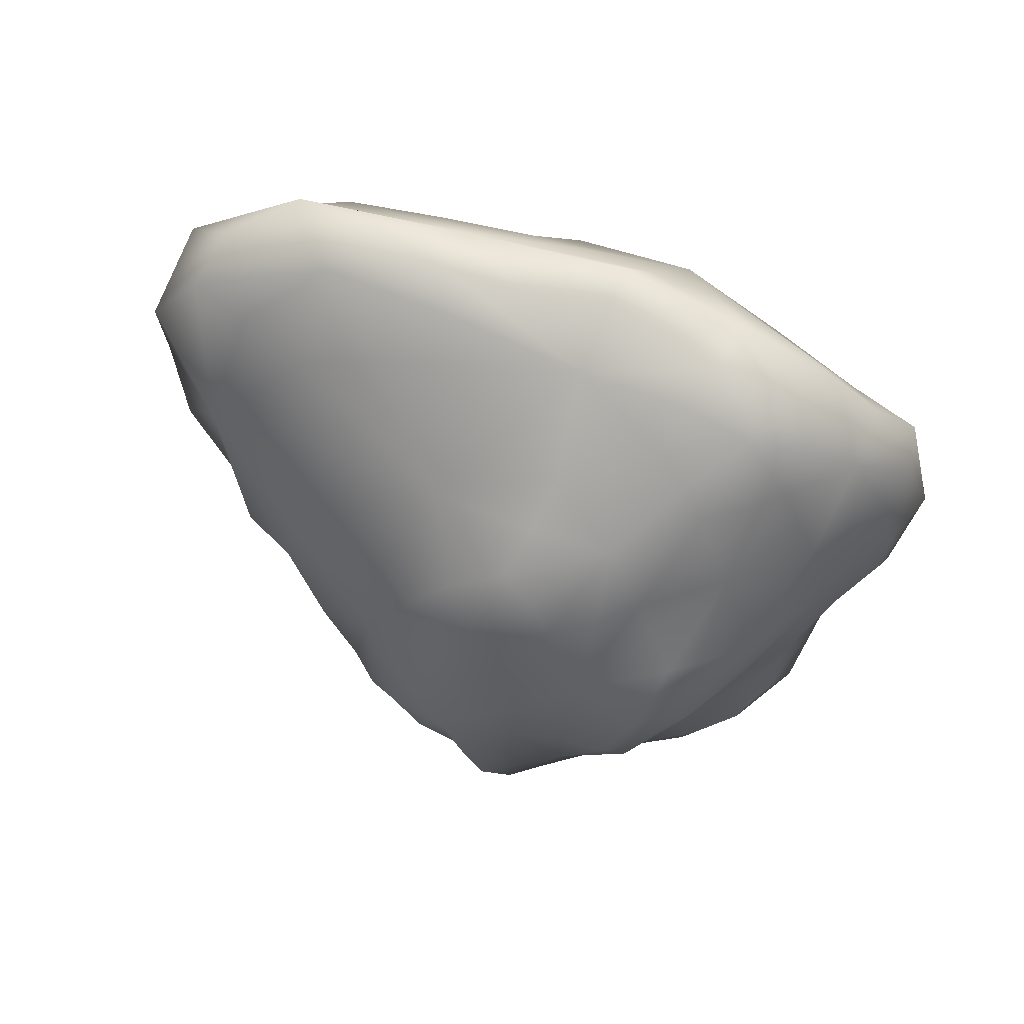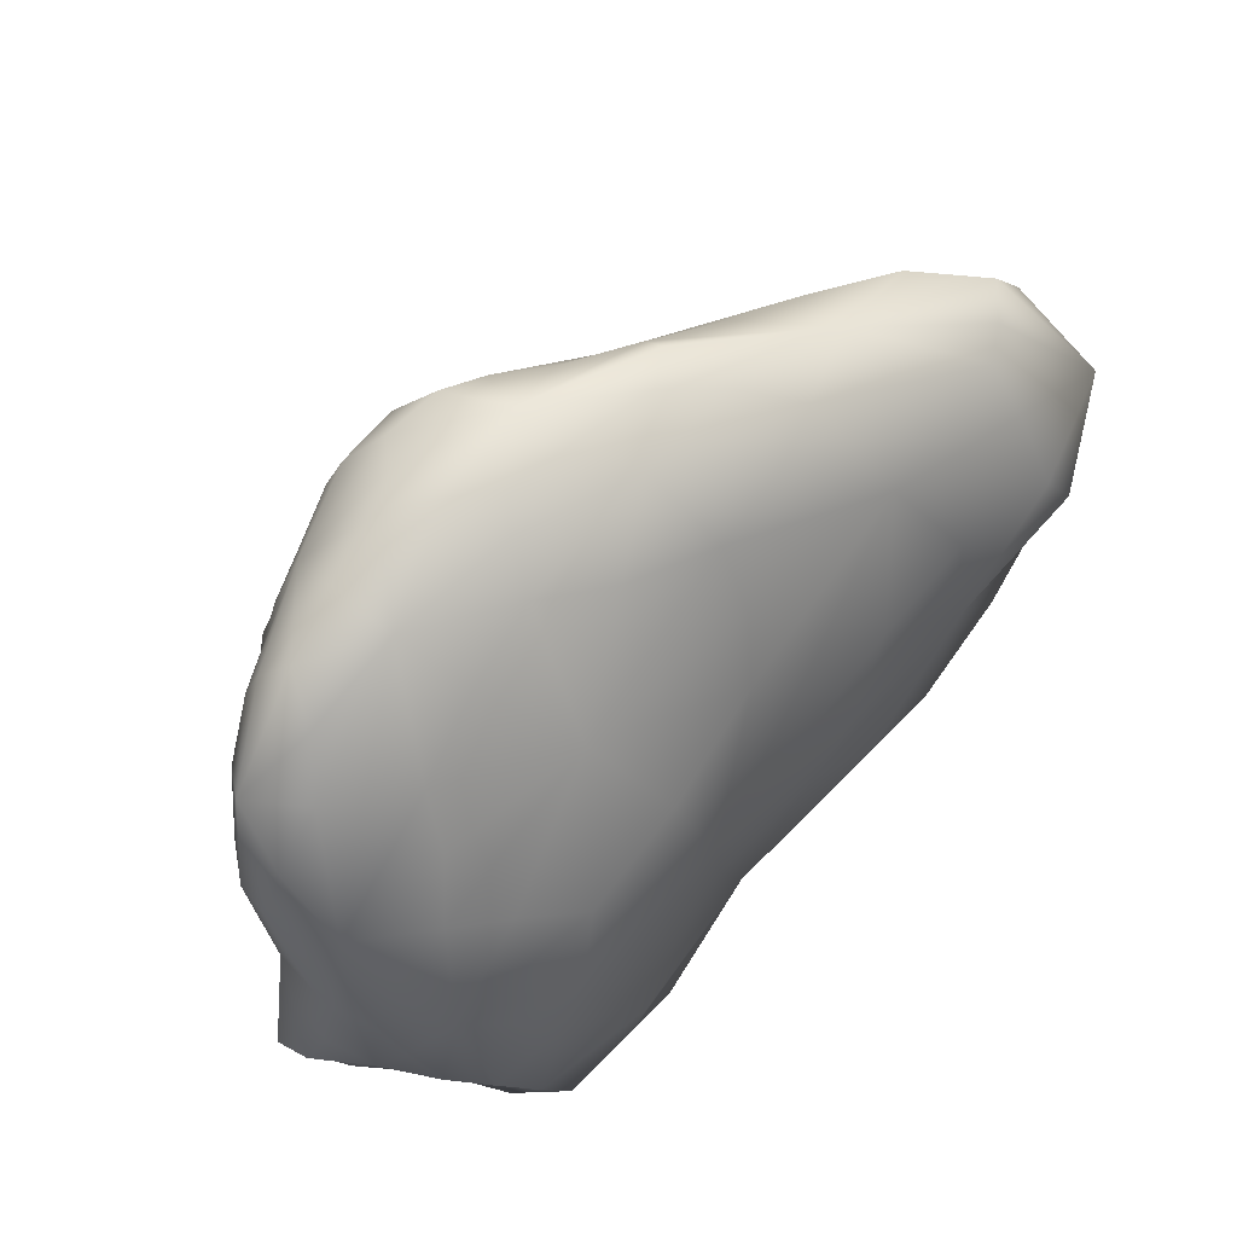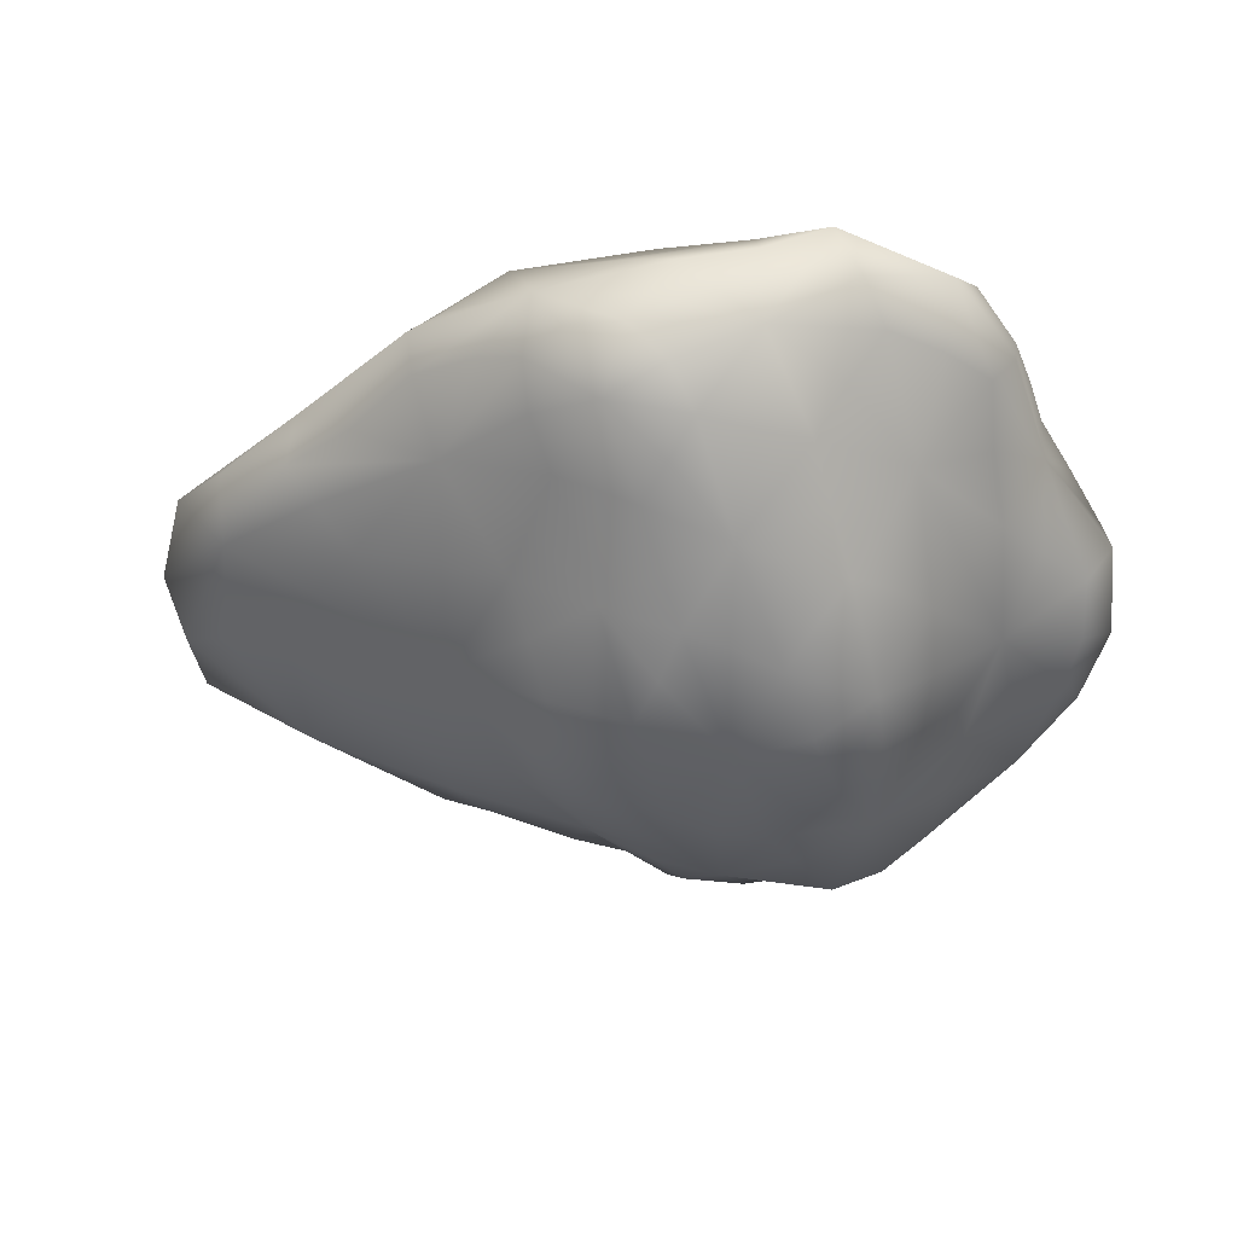
<metadata>
{"format":"obj","ext":"obj","renderer":"f3d","projection":"perspective","resolution":1024,"background":"white","views":[{"elev":-45.1,"azim":155.2,"up":"+Z"},{"elev":56.7,"azim":-46.2,"up":"+Y"},{"elev":-51.5,"azim":-155.0,"up":"+Z"}]}
</metadata>
<code>
g TitanMeshPieces.004
v -2.51 -0.9916 -0.2807
v -1.926 -0.9022 -0.6796
v -2.343 -0.5721 -0.4053
v -2.351 -1.318 -0.4164
v -2.127 -1.594 -0.4523
v -1.778 -1.529 -0.52
v -1.608 -2.16 -0.3904
v -2.147 -1.873 -0.301
v -1.423 -1.543 -0.7126
v -1.355 -1.249 -0.9441
v -1.178 -1.85 -0.7708
v -0.9313 -2.151 -0.8176
v -0.7869 -1.517 -1.221
v -1.011 -2.245 -0.5318
v -0.61 -2.114 -1.048
v -0.2983 -1.985 -1.203
v -0.2205 -1.55 -1.31
v 0.2843 -1.484 -1.28
v -0.1646 -2.026 -1.04
v -0.07618 -2.066 -0.8982
v 0.2868 -1.907 -0.968
v 0.622 -1.675 -0.9879
v -0.1853 -1.149 -1.472
v 0.6724 -1.337 -1.107
v 1.064 -1.089 -0.8654
v 0.7703 -1.747 -0.8149
v 0.9394 -1.729 -0.5732
v 1.327 -1.452 -0.507
v 1.782 -1.06 -0.401
v 0.7043 -1.013 -1.234
v -0.4879 -0.9455 -1.569
v -0.7954 -0.7617 -1.705
v -1.056 -0.9373 -1.525
v -1.26 -0.2738 -1.576
v -0.3068 -0.2787 -1.656
v 0.07304 -0.9257 -1.506
v -0.8348 -0.2739 -1.752
v 0.3072 -0.7034 -1.476
v 0.5334 -0.8835 -1.364
v 0.6278 -0.302 -1.492
v 0.8899 -0.7309 -1.242
v -0.8437 0.1892 -1.64
v 0.2184 -0.2664 -1.58
v 1.036 -0.3533 -1.231
v 0.135 0.1743 -1.615
v -1.111 0.3635 -1.559
v -1.408 0.5026 -1.414
v -1.589 0.2071 -1.279
v -1.945 0.7044 -0.8862
v -0.8969 1.008 -1.403
v -0.5965 0.413 -1.527
v -1.454 0.8953 -1.237
v -0.3844 0.6297 -1.52
v -0.1371 0.4069 -1.601
v 0.007531 0.9545 -1.435
v 0.3412 0.3286 -1.55
v -0.434 1.032 -1.433
v 0.5945 0.427 -1.429
v -1.514 1.273 -1.078
v -0.4861 1.425 -1.316
v 0.884 0.0827 -1.356
v 1.225 0.5522 -0.9464
v 0.5469 0.7747 -1.264
v 1.265 -0.3247 -0.9639
v 0.5154 1.117 -1.07
v 1.724 -0.2568 -0.7023
v 1.847 -0.6649 -0.5388
v 2.735 -0.2337 -0.04063
v 2.13 -1.05 -0.1349
v 2.067 0.2413 -0.5289
v 2.346 0.7376 -0.2989
v 2.831 0.7179 0.003702
v 2.448 1.418 -0.02906
v 1.938 1.1 -0.4242
v 3.214 0.6705 0.2544
v 3.378 0.1645 0.4189
v 3.296 0.6531 0.9022
v 3.132 1.129 0.3582
v 2.754 1.588 0.4335
v 2.258 1.825 0.1233
v 1.731 1.857 -0.1358
v 1.508 1.337 -0.5258
v 1.626 1.64 -0.3317
v 0.6485 1.824 -0.6899
v 1.191 1.993 -0.2613
v 0.627 2.236 -0.354
v 0.1606 2.285 -0.5476
v -0.1468 2.296 -0.7581
v 0.9386 1.21 -0.8263
v 0.2303 1.407 -1.081
v -0.04885 1.681 -1.084
v -0.06526 2.031 -0.9314
v -0.5354 2.047 -1.101
v -0.458 2.415 -0.8015
v -0.8013 2.318 -0.8454
v -0.9671 2.081 -1.027
v -0.2813 1.567 -1.217
v -0.9933 1.77 -1.164
v -1.5 1.946 -0.8087
v -0.7508 1.618 -1.281
v -1.237 1.517 -1.129
v -1.788 1.4 -0.8475
v -2.087 1.509 -0.6354
v -2.079 1.818 -0.498
v -2.327 1.156 -0.5391
v -2.27 1.407 0.08471
v -2.575 1.104 0.1067
v -2.521 1.428 -0.2363
v -2.11 1.771 -0.08198
v -2.011 2.068 -0.2865
v -2.079 1.818 -0.498
v -1.526 2.055 -0.05509
v -1.5 1.946 -0.8087
v -1.588 2.185 -0.4032
v -1.155 2.358 -0.4817
v -0.9446 2.328 -0.6703
v -0.8013 2.318 -0.8454
v -0.9671 2.081 -1.027
v -0.29 2.478 -0.4054
v -0.458 2.415 -0.8015
v -0.1468 2.296 -0.7581
v 0.1606 2.285 -0.5476
v 0.627 2.236 -0.354
v -0.8845 2.365 -0.3018
v -0.6159 2.349 -0.1258
v 0.5769 2.41 -0.1553
v 1.626 1.964 0.2182
v 1.191 1.993 -0.2613
v 1.731 1.857 -0.1358
v 2.258 1.825 0.1233
v 2.754 1.588 0.4335
v 0.353 2.364 -0.02134
v -0.1734 2.393 -0.06271
v -0.0244 2.298 0.2815
v -0.7482 2.223 0.03065
v 0.7172 2.222 0.1852
v -0.896 2.053 0.295
v -0.4386 1.925 0.5068
v -1.346 1.76 0.3287
v -1.801 1.407 0.4128
v -2.088 1.393 0.2496
v 1.086 1.983 0.4503
v 0.6919 1.975 0.6169
v 1.73 1.73 0.6216
v 2.325 1.481 0.771
v 2.583 1.484 0.609
v 3.296 0.6531 0.9022
v 3.132 1.129 0.3582
v -2.27 1.407 0.08471
v -2.496 0.6689 0.4242
v -2.575 1.104 0.1067
v -2.088 1.393 0.2496
v -1.526 2.055 -0.05509
v -2.11 1.771 -0.08198
v -1.801 1.407 0.4128
v -1.871 1.03 0.5937
v -0.999 1.303 0.7869
v -1.346 1.76 0.3287
v -0.896 2.053 0.295
v -0.4386 1.925 0.5068
v -2.052 0.6577 0.7547
v -2.392 0.2755 0.6542
v -2.179 -0.06802 0.9279
v 0.1769 1.786 0.6534
v -0.0244 2.298 0.2815
v 0.6919 1.975 0.6169
v 1.367 1.313 0.8829
v 1.086 1.983 0.4503
v 1.73 1.73 0.6216
v 2.325 1.481 0.771
v 0.1702 1.375 0.8629
v -1.738 0.6044 0.9634
v 0.05228 0.9305 1.022
v -1.36 0.4409 1.174
v -0.6906 0.6941 1.15
v -1.513 -0.04009 1.245
v -1.638 -0.5382 1.213
v -0.4194 -0.06332 1.229
v -2.105 -0.72 1.125
v -1.726 -1.482 1.078
v -1.198 -0.8509 1.232
v -0.7679 -1.144 1.163
v 0.5792 0.6494 1.044
v -0.4194 -0.06332 1.229
v -0.6906 0.6941 1.15
v 1.11 0.397 1.131
v 0.8026 -0.09788 1.2
v 1.825 -0.1401 1.173
v 1.8 0.5614 1.112
v 2.412 0.6968 1.244
v 2.434 1.069 0.9549
v 3.296 0.6531 0.9022
v 2.583 1.484 0.609
v 2.713 0.2595 1.232
v 2.777 -0.1662 1.043
v 2.979 -0.1967 0.8148
v 3.141 -0.2566 0.571
v 3.378 0.1645 0.4189
v 2.294 -0.5777 1.1
v 1.638 -0.895 1.144
v 2.329 -0.9727 0.687
v 1.419 -1.315 0.9437
v 0.1765 -1.572 0.9598
v 1.07 -0.7634 1.193
v 1.07 -0.7634 1.193
v 0.5564 -0.5773 1.141
v 0.8026 -0.09788 1.2
v 1.07 -0.7634 1.193
v 0.1765 -1.572 0.9598
v -0.1552 -0.879 1.066
v 0.8026 -0.09788 1.2
v -0.8486 -1.639 1.121
v -0.8867 -2.057 1.027
v -1.373 -2.251 0.9745
v -0.8993 -2.459 0.6308
v -0.4533 -2.283 0.9471
v -0.171 -2.285 0.6641
v 0.388 -2.065 0.654
v 1.127 -1.75 0.7181
v 1.419 -1.315 0.9437
v -1.36 0.4409 1.174
v -0.6906 0.6941 1.15
v -0.4194 -0.06332 1.229
v -1.513 -0.04009 1.245
v 2.777 -0.1662 1.043
v 2.329 -0.9727 0.687
v 2.294 -0.5777 1.1
v 2.979 -0.1967 0.8148
v 3.141 -0.2566 0.571
v 2.823 -0.6415 0.3725
v 2.735 -0.2337 -0.04063
v 3.378 0.1645 0.4189
v 2.281 -0.9554 0.1667
v 2.13 -1.05 -0.1349
v 2.329 -0.9727 0.687
v 1.372 -1.505 -0.09113
v 1.782 -1.06 -0.401
v 1.327 -1.452 -0.507
v 0.9394 -1.729 -0.5732
v 1.865 -1.246 0.2611
v 1.408 -1.53 0.315
v 0.745 -1.881 -0.3527
v 0.1774 -2.145 -0.6083
v 0.7703 -1.747 -0.8149
v 0.622 -1.675 -0.9879
v 0.2868 -1.907 -0.968
v -0.07618 -2.066 -0.8982
v 0.5805 -2.001 -0.1774
v 0.9171 -1.804 0.0495
v 0.3574 -2.196 0.1899
v 1.351 -1.601 0.5071
v 0.2187 -2.252 -0.2336
v 1.127 -1.75 0.7181
v 1.419 -1.315 0.9437
v 0.388 -2.065 0.654
v -0.171 -2.285 0.6641
v -0.1961 -2.46 -0.2069
v -0.4078 -2.367 0.4328
v -0.8993 -2.459 0.6308
v -0.4533 -2.283 0.9471
v -0.586 -2.446 0.2168
v -0.4371 -2.444 0.05743
v -0.8919 -2.424 -0.09205
v -0.4046 -2.388 -0.3602
v -0.9068 -2.543 0.225
v -0.5239 -2.312 -0.5051
v -1.266 -2.448 0.2834
v -0.2843 -2.255 -0.735
v -0.586 -2.225 -0.7463
v -0.1646 -2.026 -1.04
v -0.2983 -1.985 -1.203
v -0.61 -2.114 -1.048
v -0.9313 -2.151 -0.8176
v -1.011 -2.245 -0.5318
v -0.8051 -2.322 -0.3824
v -1.04 -2.32 -0.3122
v -1.608 -2.16 -0.3904
v -1.274 -2.346 -0.1499
v -1.527 -2.383 -0.01377
v -1.807 -2.239 -0.02966
v -1.901 -2.156 0.3113
v -1.413 -2.439 0.1216
v -1.468 -2.343 0.4845
v -1.659 -2.216 0.7198
v -1.373 -2.251 0.9745
v -1.659 -2.216 0.7198
v -1.468 -2.343 0.4845
v -1.901 -2.156 0.3113
v -1.848 -1.88 0.6212
v -1.726 -1.482 1.078
v -1.373 -2.251 0.9745
v -2.106 -1.522 0.5292
v -2.171 -1.133 0.7045
v -2.282 -0.7581 0.8616
v -2.105 -0.72 1.125
v -2.179 -0.06802 0.9279
v -2.398 -0.4312 0.7348
v -2.47 -0.8096 0.5127
v -2.493 -0.1461 0.5813
v -2.22 -1.53 0.3138
v -2.374 -1.579 0.1167
v -2.527 -0.1429 0.4553
v -2.496 0.6689 0.4242
v -2.392 0.2755 0.6542
v -2.585 -0.1361 0.3354
v -2.198 -1.84 0.02055
v -2.507 -1.532 -0.195
v -2.53 -1.243 0.1114
v -2.051 -1.991 -0.06003
v -1.807 -2.239 -0.02966
v -1.608 -2.16 -0.3904
v -2.147 -1.873 -0.301
v -2.127 -1.594 -0.4523
v -2.351 -1.318 -0.4164
v -2.51 -0.9916 -0.2807
v -2.686 -0.9147 0.1489
v -2.72 -0.9749 -0.07389
v -2.555 -0.1225 -0.1005
v -2.343 -0.5721 -0.4053
v -2.631 -0.531 0.2949
v -2.214 -0.1358 -0.5902
v -1.926 -0.9022 -0.6796
v -2.633 0.271 0.1712
v -2.663 0.6817 0.01887
v -2.575 1.104 0.1067
v -2.521 1.428 -0.2363
v -2.643 0.706 -0.1903
v -2.491 0.7675 -0.3975
v -2.335 0.3405 -0.4798
v -1.945 0.7044 -0.8862
v -2.327 1.156 -0.5391
v -2.087 1.509 -0.6354
v -2.079 1.818 -0.498
v -1.954 -0.1156 -0.8279
v -1.699 -0.1483 -1.102
v -1.589 0.2071 -1.279
v -1.533 -0.5832 -1.166
v -1.26 -0.2738 -1.576
v -1.309 -0.9582 -1.214
v -1.056 -0.9373 -1.525
v -1.926 -0.9022 -0.6796
v -1.355 -1.249 -0.9441
v -0.7869 -1.517 -1.221
v -1.423 -1.543 -0.7126
v -1.178 -1.85 -0.7708
v -2.493 -0.1461 0.5813
v -2.392 0.2755 0.6542
v -2.398 -0.4312 0.7348
g TitanMeshPieces.004_0
f 3 2 1
f 2 4 1
f 4 2 5
f 2 6 5
f 6 7 5
f 7 8 5
f 6 2 9
f 7 6 9
f 2 10 9
f 11 7 9
f 7 11 12
f 11 13 12
f 14 7 12
f 13 15 12
f 15 13 16
f 13 17 16
f 17 18 16
f 18 19 16
f 19 18 20
f 18 21 20
f 21 18 22
f 17 13 23
f 18 17 23
f 18 24 22
f 24 25 22
f 25 26 22
f 26 25 27
f 25 28 27
f 28 25 29
f 24 18 30
f 25 24 30
f 13 31 23
f 31 13 32
f 13 33 32
f 33 34 32
f 31 35 23
f 35 31 32
f 35 36 23
f 36 18 23
f 37 35 32
f 34 37 32
f 36 35 38
f 18 36 38
f 18 39 30
f 39 18 38
f 39 40 30
f 40 39 38
f 40 41 30
f 41 25 30
f 37 34 42
f 35 37 42
f 35 43 38
f 43 40 38
f 25 41 44
f 41 40 44
f 43 35 45
f 40 43 45
f 34 46 42
f 46 34 47
f 34 48 47
f 48 49 47
f 46 50 42
f 50 46 47
f 50 51 42
f 51 35 42
f 52 50 47
f 49 52 47
f 51 50 53
f 35 51 53
f 35 54 45
f 54 35 53
f 54 55 45
f 55 54 53
f 55 56 45
f 56 40 45
f 57 55 53
f 50 57 53
f 56 55 58
f 40 56 58
f 52 49 59
f 50 52 59
f 57 50 60
f 55 57 60
f 61 40 58
f 40 61 44
f 62 61 58
f 61 62 44
f 63 62 58
f 55 63 58
f 62 64 44
f 62 63 65
f 63 55 65
f 64 25 44
f 25 64 66
f 64 62 66
f 67 25 66
f 68 67 66
f 25 67 29
f 67 68 29
f 68 69 29
f 62 70 66
f 70 68 66
f 70 62 71
f 68 70 71
f 72 68 71
f 73 72 71
f 74 73 71
f 62 74 71
f 72 73 75
f 68 72 75
f 76 68 75
f 77 76 75
f 78 77 75
f 73 78 75
f 78 73 79
f 73 80 79
f 80 73 81
f 73 74 82
f 74 62 82
f 73 83 81
f 83 73 82
f 83 84 81
f 84 83 82
f 84 85 81
f 85 84 86
f 84 87 86
f 87 84 88
f 62 89 82
f 89 84 82
f 89 62 65
f 84 89 65
f 90 84 65
f 55 90 65
f 84 90 91
f 90 55 91
f 84 92 88
f 92 84 91
f 92 93 88
f 93 92 91
f 93 94 88
f 94 93 95
f 93 96 95
f 55 97 91
f 97 93 91
f 97 55 60
f 93 97 60
f 96 93 98
f 99 96 98
f 100 93 60
f 93 100 98
f 50 100 60
f 100 50 98
f 50 101 98
f 101 99 98
f 101 50 59
f 99 101 59
f 102 99 59
f 49 102 59
f 99 102 103
f 102 49 103
f 104 99 103
f 49 105 103
f 108 107 106
f 109 108 106
f 108 109 110
f 111 108 110
f 109 112 110
f 113 111 110
f 112 114 110
f 114 113 110
f 114 112 115
f 113 114 115
f 116 113 115
f 113 116 117
f 118 113 117
f 116 119 117
f 119 116 115
f 119 120 117
f 120 119 121
f 119 122 121
f 122 119 123
f 112 124 115
f 124 119 115
f 124 112 125
f 119 124 125
f 119 126 123
f 126 127 123
f 127 128 123
f 128 127 129
f 127 130 129
f 130 127 131
f 126 119 132
f 127 126 132
f 133 119 125
f 119 133 132
f 134 133 125
f 133 134 132
f 112 135 125
f 135 134 125
f 136 127 132
f 134 136 132
f 135 112 137
f 134 135 137
f 138 134 137
f 112 139 137
f 139 112 140
f 112 141 140
f 136 134 142
f 127 136 142
f 134 143 142
f 144 127 142
f 127 144 145
f 146 127 145
f 127 146 131
f 146 147 131
f 147 148 131
f 151 150 149
f 150 152 149
f 152 153 149
f 153 154 149
f 152 150 155
f 150 156 155
f 156 157 155
f 157 158 155
f 158 157 159
f 157 160 159
f 157 156 161
f 156 150 161
f 150 162 161
f 162 163 161
f 160 157 164
f 165 160 164
f 166 165 164
f 167 166 164
f 166 167 168
f 167 169 168
f 169 167 170
f 171 167 164
f 157 171 164
f 163 172 161
f 172 157 161
f 167 171 173
f 171 157 173
f 157 172 174
f 172 163 174
f 175 157 174
f 157 175 173
f 163 176 174
f 176 163 177
f 178 176 177
f 163 179 177
f 179 180 177
f 181 178 177
f 180 181 177
f 178 181 182
f 181 180 182
f 183 167 173
f 184 183 173
f 185 184 173
f 183 184 186
f 167 183 186
f 184 187 186
f 187 188 186
f 188 189 186
f 189 167 186
f 189 188 190
f 167 189 190
f 191 167 190
f 192 191 190
f 167 191 170
f 191 192 170
f 192 193 170
f 188 194 190
f 194 192 190
f 194 188 195
f 192 194 195
f 196 192 195
f 192 196 197
f 198 192 197
f 188 199 195
f 199 188 200
f 201 199 200
f 202 201 200
f 203 202 200
f 204 203 200
f 188 205 200
f 205 188 206
f 188 207 206
f 209 208 206
f 210 209 206
f 209 210 182
f 178 210 206
f 210 178 182
f 211 178 206
f 212 209 182
f 180 212 182
f 212 180 213
f 209 212 213
f 180 214 213
f 214 215 213
f 215 216 213
f 216 209 213
f 209 216 217
f 218 209 217
f 209 218 219
f 220 209 219
f 223 222 221
f 224 223 221
f 227 226 225
f 226 228 225
f 228 226 229
f 226 230 229
f 230 231 229
f 231 232 229
f 231 230 233
f 234 231 233
f 230 235 233
f 236 234 233
f 234 236 237
f 236 238 237
f 238 236 239
f 235 240 233
f 240 236 233
f 240 235 241
f 236 240 241
f 236 242 239
f 242 243 239
f 243 244 239
f 244 243 245
f 243 246 245
f 246 243 247
f 242 236 248
f 243 242 248
f 249 236 241
f 236 249 248
f 250 249 241
f 249 250 248
f 251 250 241
f 235 251 241
f 250 252 248
f 252 243 248
f 250 251 253
f 251 235 253
f 235 254 253
f 255 250 253
f 250 255 256
f 243 252 257
f 252 250 257
f 258 250 256
f 259 258 256
f 260 259 256
f 250 258 261
f 258 259 261
f 250 262 257
f 262 250 261
f 262 263 257
f 263 262 261
f 263 264 257
f 264 243 257
f 265 263 261
f 259 265 261
f 264 263 266
f 243 264 266
f 263 265 267
f 265 259 267
f 268 243 266
f 243 268 247
f 268 269 247
f 269 268 266
f 269 270 247
f 270 269 271
f 269 272 271
f 272 269 273
f 269 274 273
f 275 269 266
f 263 275 266
f 274 269 276
f 269 275 276
f 275 263 276
f 277 274 276
f 278 277 276
f 263 278 276
f 277 278 279
f 278 263 279
f 280 277 279
f 281 280 279
f 263 282 279
f 282 281 279
f 282 263 267
f 281 282 267
f 283 281 267
f 259 283 267
f 283 259 284
f 259 285 284
f 288 287 286
f 289 288 286
f 290 289 286
f 291 290 286
f 288 289 292
f 289 290 292
f 290 293 292
f 293 290 294
f 290 295 294
f 295 296 294
f 296 297 294
f 298 293 294
f 297 298 294
f 293 298 292
f 298 297 299
f 298 300 292
f 300 288 292
f 300 298 301
f 288 300 301
f 302 298 299
f 303 302 299
f 304 303 299
f 298 302 305
f 302 303 305
f 306 288 301
f 307 306 301
f 308 307 301
f 298 308 301
f 306 307 309
f 288 306 309
f 310 288 309
f 311 310 309
f 312 311 309
f 307 312 309
f 312 307 313
f 307 314 313
f 314 307 315
f 307 308 316
f 308 298 316
f 307 317 315
f 317 307 316
f 317 318 315
f 318 317 316
f 318 319 315
f 320 318 316
f 298 320 316
f 319 318 321
f 320 298 305
f 318 320 305
f 322 319 321
f 323 318 305
f 303 323 305
f 323 303 324
f 318 323 324
f 303 325 324
f 325 326 324
f 327 318 324
f 326 327 324
f 318 327 328
f 327 326 328
f 318 329 321
f 329 318 328
f 329 330 321
f 330 329 328
f 326 331 328
f 331 330 328
f 331 326 332
f 326 333 332
f 334 322 321
f 330 334 321
f 322 334 335
f 334 330 335
f 330 336 335
f 337 322 335
f 336 338 335
f 338 337 335
f 337 338 339
f 338 340 339
f 341 337 339
f 342 341 339
f 340 343 339
f 343 342 339
f 342 343 344
f 343 345 344
f 163 347 346
f 348 163 346

</code>
